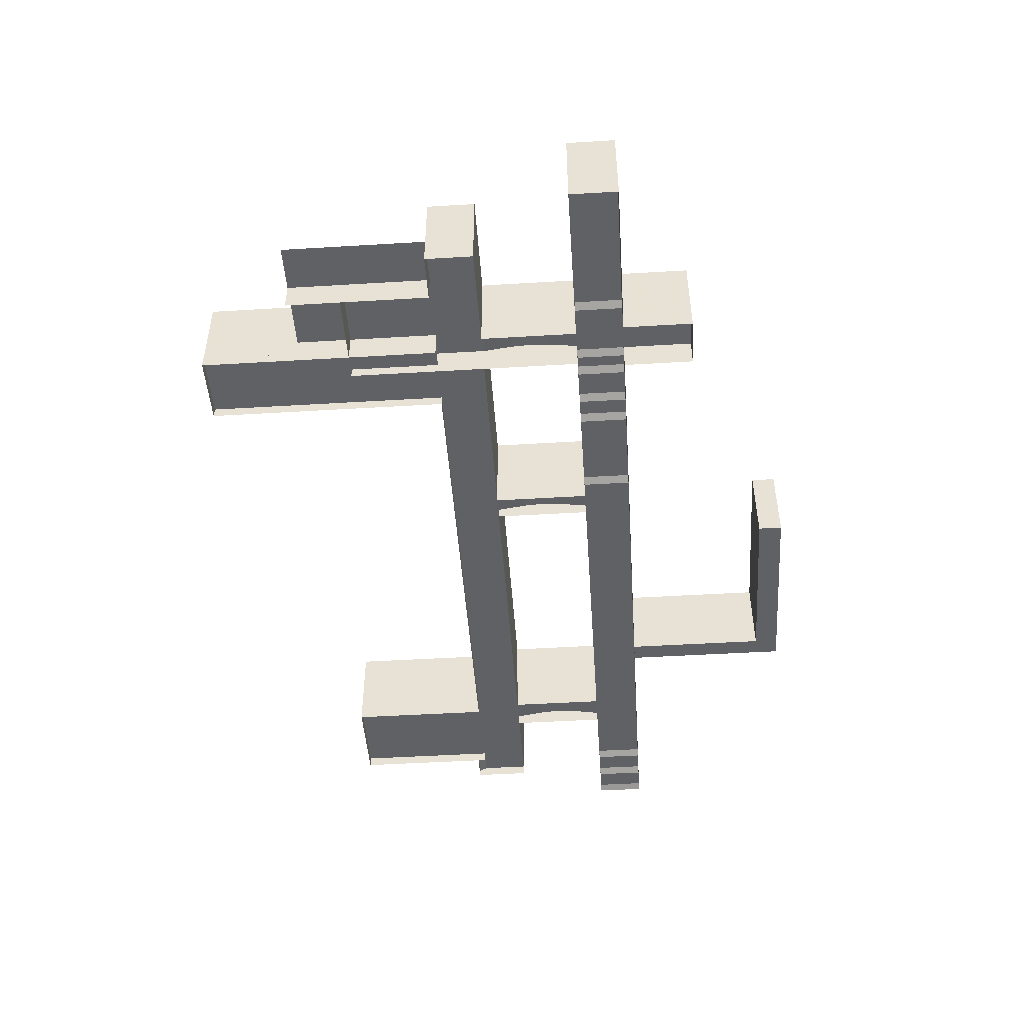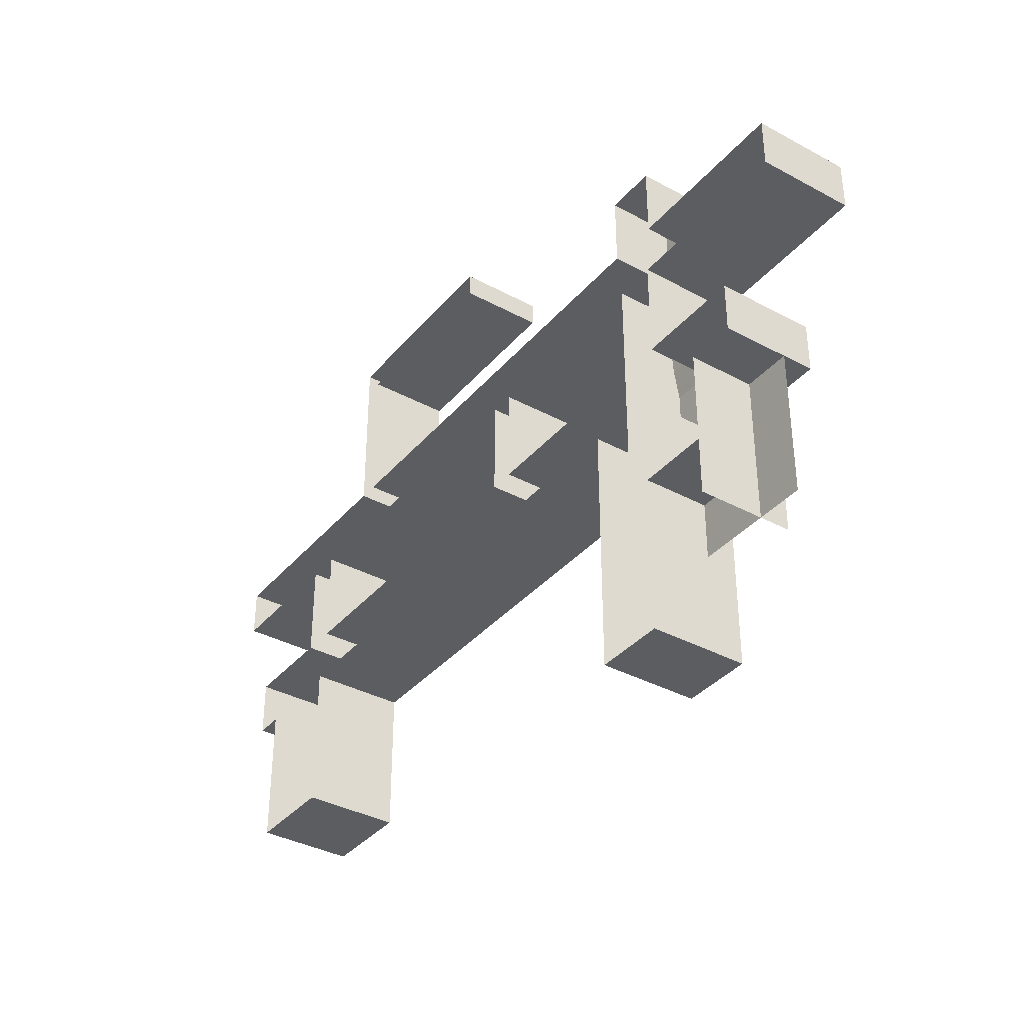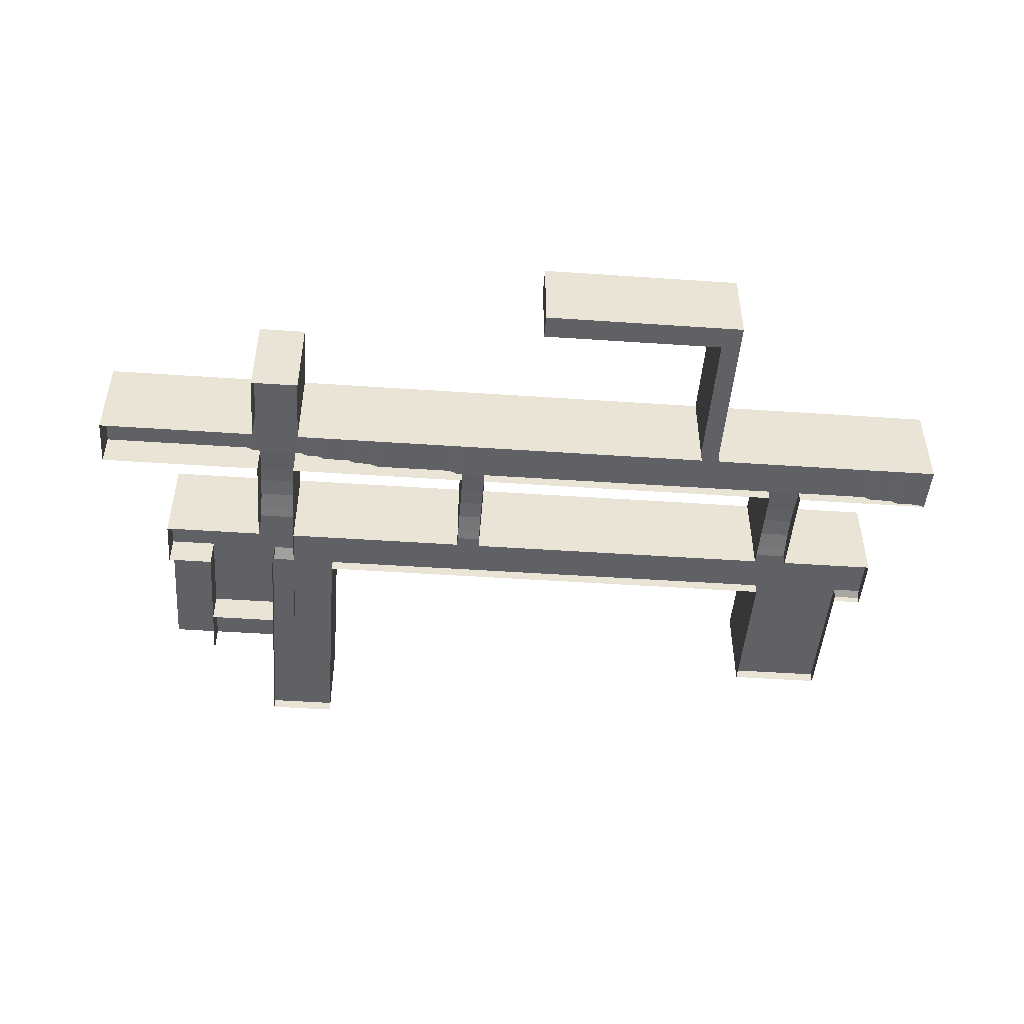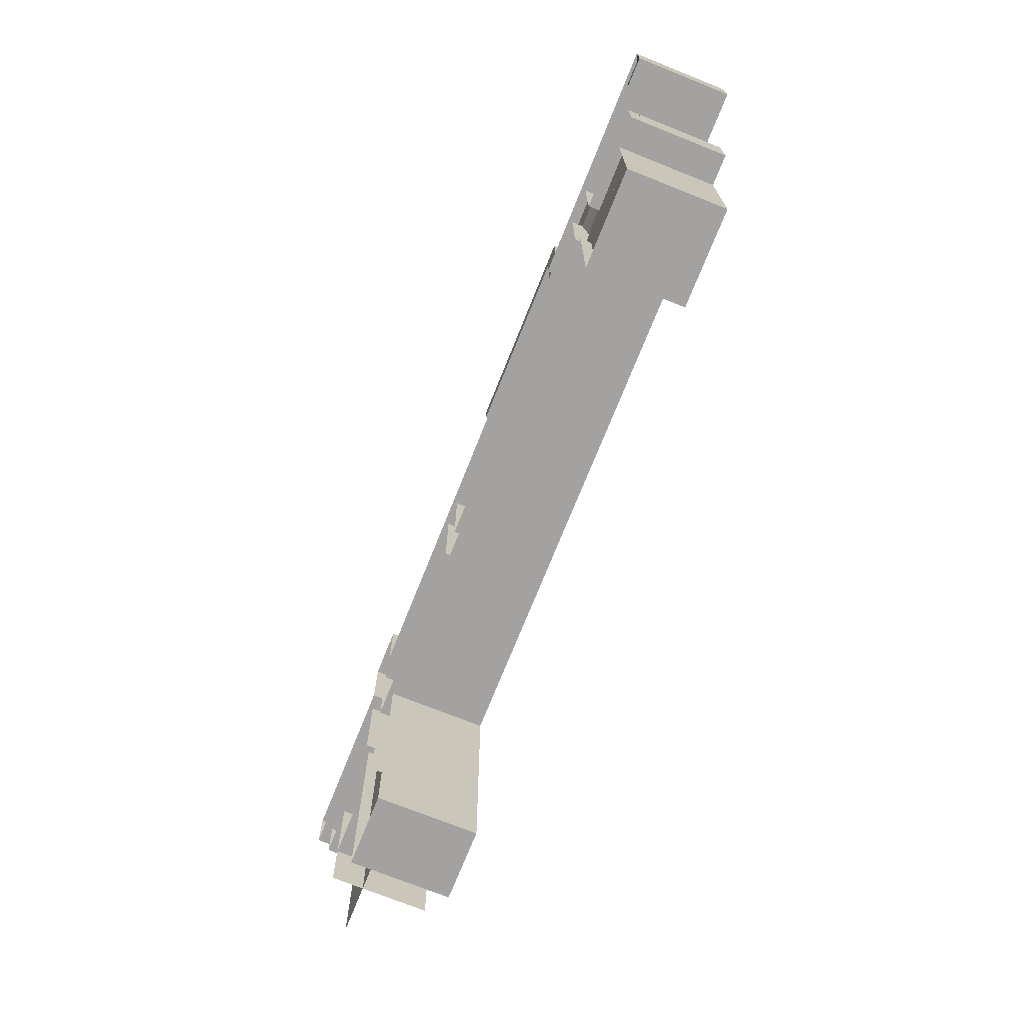
<metadata>
{"format":"obj","ext":"obj","renderer":"f3d","projection":"perspective","resolution":1024,"background":"white","views":[{"elev":-47.5,"azim":93.9,"up":"+Z"},{"elev":-36.7,"azim":55.0,"up":"+Y"},{"elev":-47.6,"azim":175.6,"up":"+Z"},{"elev":-72.7,"azim":-111.8,"up":"+Y"}]}
</metadata>
<code>
g Collision
v -0.8249 -0.76 -1.192e-09
v -0.9749 -0.76 0
v -0.9749 -0.66 -1.192e-09
v -0.8249 -0.76 -1.192e-09
v -0.9749 -0.66 -1.192e-09
v -0.8249 -0.66 -1.192e-09
v -0.9749 -0.46 -5.96e-10
v -1.585 -0.46 0
v -1.585 -0.36 -5.96e-10
v -0.9749 -0.46 -5.96e-10
v -1.585 -0.36 -5.96e-10
v -0.9749 -0.36 -1.192e-09
v -0.8249 -0.36 -1.192e-09
v -0.7409 -0.46 -8.941e-10
v -0.8249 -0.46 -1.192e-09
v -0.8249 -0.36 -1.192e-09
v -0.7409 -0.36 -5.96e-10
v -0.7309 -0.46 0
v -0.7309 -0.36 0
v -1.665 -0.46 0
v -1.681 -0.46 -0.008
v -1.681 -0.36 -0.008
v -1.665 -0.46 0
v -1.681 -0.36 -0.008
v -1.665 -0.36 0
v -0.3649 -0.66 0.04
v -0.07492 -0.66 0.04
v -0.07492 -0.76 0.04
v -0.3649 -0.66 0.04
v -0.07492 -0.76 0.04
v -0.3649 -0.76 0.04
v -0.3749 -0.36 0.04
v -0.2709 -0.36 0.04
v -0.2709 -0.46 0.04
v -0.3749 -0.36 0.04
v -0.2709 -0.46 0.04
v -0.3749 -0.46 0.04
v -1.665 -0.36 0
v -1.585 -0.36 -5.96e-10
v -1.585 -0.46 0
v -1.625 -0.46 0
v -1.665 -0.36 0
v -1.665 -0.46 0
v -0.7309 -0.46 0
v -0.7409 -0.46 -8.941e-10
v -0.7409 -0.36 -5.96e-10
v 0.05908 -0.36 0.048
v 0.05908 -0.46 0.048
v -0.2549 -0.46 0.048
v -0.3649 -0.796 0.024
v -0.3149 -0.796 0.024
v -0.3149 -0.89 0.024
v -0.3649 -0.76 0.04
v -0.3149 -0.76 0.04
v -0.3649 -0.796 0.024
v -0.3149 -0.89 0.024
v -0.3649 -0.89 0.024
v -0.3149 -0.796 0.024
v -0.3649 -0.76 0.04
v -0.3149 -0.946 0
v -0.3649 -0.946 0
v -0.3649 -0.89 0.024
v -0.3149 -0.946 0
v -0.3649 -0.89 0.024
v -0.3149 -0.89 0.024
v -1.681 -0.46 -0.008
v -1.725 -0.46 -0.008
v -1.725 -0.36 -0.008
v -1.681 -0.46 -0.008
v -1.725 -0.36 -0.008
v -1.681 -0.36 -0.008
v -1.741 -0.36 -0.016
v -1.725 -0.46 -0.008
v -1.741 -0.46 -0.016
v -1.741 -0.46 -0.016
v -1.785 -0.46 -0.016
v -1.785 -0.36 -0.016
v -1.741 -0.46 -0.016
v -1.785 -0.36 -0.016
v -1.741 -0.36 -0.016
v -1.801 -0.36 -0.0224
v -1.785 -0.36 -0.016
v -1.785 -0.46 -0.016
v -1.801 -0.36 -0.0224
v -1.785 -0.46 -0.016
v -1.801 -0.46 -0.0224
v -0.5509 -0.36 0.008
v -0.5509 -0.46 0.008
v -0.7149 -0.46 0.008
v -0.3909 -0.46 0.032
v -0.4149 -0.46 0.032
v -0.4149 -0.36 0.032
v -0.3909 -0.46 0.032
v -0.4149 -0.36 0.032
v -0.3909 -0.36 0.032
v -0.4309 -0.36 0.024
v -0.4149 -0.46 0.032
v -0.4309 -0.46 0.024
v -0.4309 -0.46 0.024
v -0.4849 -0.46 0.024
v -0.4849 -0.36 0.024
v -0.4309 -0.46 0.024
v -0.4849 -0.36 0.024
v -0.4309 -0.36 0.024
v -0.5009 -0.36 0.016
v -0.4849 -0.46 0.024
v -0.5009 -0.46 0.016
v -0.5009 -0.46 0.016
v -0.5349 -0.46 0.016
v -0.5349 -0.36 0.016
v -0.5009 -0.46 0.016
v -0.5349 -0.36 0.016
v -0.5009 -0.36 0.016
v -0.9749 -0.46 -5.96e-10
v -0.9749 -0.36 -1.192e-09
v -0.8249 -0.36 -1.192e-09
v -0.8249 -0.46 -1.192e-09
v -0.9749 -0.76 0
v -1.585 -0.76 0
v -1.585 -0.66 -1.192e-09
v -0.9749 -0.66 -1.192e-09
v -0.8249 -0.66 -1.192e-09
v -0.3649 -0.66 -1.192e-09
v -0.3649 -0.76 -8.941e-10
v -0.8249 -0.76 -1.192e-09
v -0.3649 -0.48 0.04358
v -0.3649 -0.46 0.04
v -0.2849 -0.46 0.04
v -0.2849 -0.48 0.04358
v -0.3649 -0.52 0.05013
v -0.2849 -0.52 0.05013
v -0.3649 -0.56 0.05307
v -0.2849 -0.56 0.05307
v -0.3649 -0.6 0.05013
v -0.2849 -0.6 0.05013
v -0.3649 -0.64 0.04358
v -0.2849 -0.64 0.04358
v -0.3649 -0.66 0.04
v -0.2849 -0.66 0.04
v -1.515 -0.48 0.003578
v -1.515 -0.46 0
v -1.445 -0.46 1.431e-08
v -1.445 -0.48 0.003578
v -1.515 -0.52 0.01013
v -1.445 -0.52 0.01013
v -1.515 -0.56 0.01307
v -1.445 -0.56 0.01307
v -1.515 -0.6 0.01013
v -1.445 -0.6 0.01013
v -1.515 -0.64 0.003578
v -1.445 -0.64 0.003578
v -1.515 -0.66 1.431e-08
v -1.445 -0.66 1.431e-08
v -1.585 -0.66 -1.192e-09
v -1.585 -0.76 0
v -1.715 -0.76 0
v -1.715 -0.66 0
v -1.655 -1.06 -1.192e-09
v -1.655 -0.76 -5.96e-10
v -1.465 -0.76 -1.192e-09
v -1.465 -1.06 -1.192e-09
v -0.2749 -0.215 0.04
v -0.2749 -0.36 0.04
v -0.3749 -0.36 0.04
v -0.3749 -0.215 0.04
v 0.05908 -0.36 0.048
v -0.2549 -0.46 0.048
v -0.2549 -0.36 0.048
v -0.2709 -0.46 0.04
v -0.2709 -0.36 0.04
v -0.3149 -1.06 0.04
v -0.3149 -0.76 0.04
v -0.07492 -0.76 0.04
v -0.07492 -1.06 0.04
v -0.4549 -1.26 0
v -0.4549 -1.06 0
v -0.3149 -1.06 0
v -0.3149 -1.26 0
v -0.4549 -1.06 0
v -0.4549 -0.76 0
v -0.3149 -0.76 0
v -0.3149 -1.06 0
v -0.7949 -0.48 0.003578
v -0.7949 -0.46 0
v -0.7449 -0.46 1.431e-08
v -0.7449 -0.48 0.003578
v -0.7949 -0.52 0.01013
v -0.7449 -0.52 0.01013
v -0.7949 -0.56 0.01307
v -0.7449 -0.56 0.01307
v -0.7949 -0.6 0.01013
v -0.7449 -0.6 0.01013
v -0.7949 -0.64 0.003578
v -0.7449 -0.64 0.003578
v -0.7949 -0.66 1.431e-08
v -0.7449 -0.66 1.431e-08
v -0.5509 -0.36 0.008
v -0.7149 -0.46 0.008
v -0.7149 -0.36 0.008
v -0.7309 -0.36 -5.96e-10
v -0.7309 -0.46 -5.96e-10
v -0.3749 -0.46 0.04
v -0.3909 -0.46 0.032
v -0.3909 -0.36 0.032
v -0.3749 -0.36 0.04
v -0.5509 -0.36 0.008
v -0.5349 -0.36 0.016
v -0.5349 -0.46 0.016
v -0.5509 -0.46 0.008
v -1.315 -0.36 -1.192e-09
v -1.315 -0.06 -1.192e-09
v -1.275 -0.06 -1.192e-09
v -1.275 -0.36 -1.192e-09
v -1.275 -0.01 -8.941e-10
v -1.275 -0.06 -1.192e-09
v -1.315 -0.06 -1.192e-09
v -1.315 -0.01 -5.96e-10
v -1.275 -0.06 -1.192e-09
v -1.275 -0.01 -8.941e-10
v -0.8949 -0.01 -1.043e-09
v -0.8949 -0.06 -1.192e-09
v -1.315 -0.36 -1.192e-09
v -1.315 -0.36 0.17
v -1.315 -0.06 0.17
v -1.315 -0.06 -1.192e-09
v -0.8949 -0.06 -1.192e-09
v -0.8949 -0.06 0.17
v -1.275 -0.06 0.17
v -1.275 -0.06 -1.192e-09
v -1.275 -0.01 -8.941e-10
v -1.275 -0.01 0.17
v -0.8949 -0.01 0.17
v -0.8949 -0.01 -1.043e-09
v -1.315 -0.06 -1.192e-09
v -1.315 -0.06 0.17
v -1.315 -0.01 0.17
v -1.315 -0.01 -5.96e-10
v -1.275 -0.06 -1.192e-09
v -1.275 -0.06 0.17
v -1.275 -0.36 0.17
v -1.275 -0.36 -1.192e-09
v -1.315 -0.01 -5.96e-10
v -1.315 -0.01 0.17
v -1.275 -0.01 0.17
v -1.275 -0.01 -8.941e-10
v -1.801 -0.36 -0.0224
v -1.801 -0.36 0.17
v -1.315 -0.36 0.17
v -1.315 -0.36 -0.0224
v -1.275 -0.36 -0.0224
v -1.275 -0.36 0.17
v -0.3749 -0.36 0.17
v -0.3749 -0.36 -0.0224
v -0.8949 -0.01 -1.043e-09
v -0.8949 -0.01 0.17
v -0.8949 -0.06 0.17
v -0.8949 -0.06 -1.192e-09
v -1.515 -0.46 -0.0224
v -1.515 -0.46 0.17
v -1.801 -0.46 0.17
v -1.801 -0.46 -0.0224
v -0.7949 -0.46 -0.0224
v -0.7949 -0.46 0.17
v -1.445 -0.46 0.17
v -1.445 -0.46 -0.0224
v -1.801 -0.36 -0.0224
v -1.801 -0.46 -0.0224
v -1.801 -0.46 0.17
v -1.801 -0.36 0.17
v -0.2749 -0.36 -0.0224
v -0.2749 -0.36 0.17
v 0.05908 -0.36 0.17
v 0.05908 -0.36 -0.0224
v -0.3749 -0.215 -0.0224
v -0.3749 -0.215 0.17
v -0.2749 -0.215 0.17
v -0.2749 -0.215 -0.0224
v -0.2749 -0.36 -0.0224
v -0.2749 -0.215 -0.0224
v -0.2749 -0.215 0.17
v -0.2749 -0.36 0.17
v -0.3749 -0.36 0.17
v -0.3749 -0.215 0.17
v -0.3749 -0.215 -0.0224
v -0.3749 -0.36 -0.0224
v 0.05908 -0.46 -0.0224
v 0.05908 -0.46 0.17
v -0.2849 -0.46 0.17
v -0.2849 -0.46 -0.0224
v -0.2849 -0.66 -0.0224
v -0.2849 -0.66 0.17
v -0.07492 -0.66 0.17
v -0.07492 -0.66 -0.0224
v -0.2849 -0.46 0.17
v -0.2849 -0.66 0.17
v -0.2849 -0.66 -0.0224
v -0.2849 -0.46 -0.0224
v -0.07492 -0.76 -0.0224
v -0.07492 -0.76 0.17
v -0.1709 -0.76 0.17
v -0.1709 -0.76 -0.0224
v -0.1709 -0.76 -0.0224
v -0.1709 -0.76 0.17
v -0.1709 -1.06 0.17
v -0.1709 -1.06 -0.0224
v -0.1709 -0.9452 -0.0224
v -0.1709 -0.9452 0.17
v -0.3149 -0.9452 0.17
v -0.3149 -0.9452 -0.0224
v -0.3149 -0.76 -0.0224
v -0.3149 -0.76 0.17
v -0.3149 -1.26 0.17
v -0.3149 -1.26 -0.0224
v -0.3149 -1.26 -0.0224
v -0.3149 -1.26 0.17
v -0.4549 -1.26 0.17
v -0.4549 -1.26 -0.0224
v -0.4549 -1.26 -0.0224
v -0.4549 -1.26 0.17
v -0.4549 -0.76 0.17
v -0.4549 -0.76 -0.0224
v -0.4549 -0.76 -0.0224
v -0.4549 -0.76 0.17
v -1.465 -0.76 0.17
v -1.465 -0.76 -0.0224
v -1.465 -1.06 -0.0224
v -1.465 -1.06 0.17
v -1.655 -1.06 0.17
v -1.655 -1.06 -0.0224
v -1.465 -0.76 0.17
v -1.465 -1.06 0.17
v -1.465 -1.06 -0.0224
v -1.465 -0.76 -0.0224
v -1.655 -1.06 0.17
v -1.655 -0.76 0.17
v -1.655 -0.76 -0.0224
v -1.655 -1.06 -0.0224
v -1.715 -0.776 0.17
v -1.715 -0.66 0.17
v -1.715 -0.66 -0.0224
v -1.715 -0.776 -0.0224
v -1.655 -0.776 0.17
v -1.715 -0.776 0.17
v -1.715 -0.776 -0.0224
v -1.655 -0.776 -0.0224
v -1.715 -0.66 0.17
v -1.515 -0.66 0.17
v -1.515 -0.66 -0.0224
v -1.715 -0.66 -0.0224
v -1.515 -0.46 0.17
v -1.515 -0.46 -0.0224
v -1.515 -0.66 -0.0224
v -1.515 -0.66 0.17
v -1.445 -0.66 0.17
v -1.445 -0.66 -0.0224
v -1.445 -0.46 -0.0224
v -1.445 -0.46 0.17
v -0.7449 -0.66 0.17
v -0.7449 -0.66 -0.0224
v -0.7449 -0.46 -0.0224
v -0.7449 -0.46 0.17
v -0.7949 -0.46 0.17
v -0.7949 -0.46 -0.0224
v -0.7949 -0.66 -0.0224
v -0.7949 -0.66 0.17
v -0.07492 -0.66 0.17
v -0.07492 -0.76 0.17
v -0.07492 -0.76 -0.0224
v -0.07492 -0.66 -0.0224
v 0.05908 -0.36 0.17
v 0.05908 -0.46 0.17
v 0.05908 -0.46 -0.0224
v 0.05908 -0.36 -0.0224
v -0.3649 -0.946 0.17
v -0.3649 -0.46 0.17
v -0.3649 -0.46 -0.0224
v -0.3649 -0.946 -0.0224
v -0.3649 -0.66 0.17
v -0.3649 -0.66 -0.0224
v -0.7449 -0.66 -0.0224
v -0.7449 -0.66 0.17
v -0.7949 -0.66 0.17
v -0.7949 -0.66 -0.0224
v -1.445 -0.66 -0.0224
v -1.445 -0.66 0.17
v -0.7449 -0.46 0.17
v -0.7449 -0.46 -0.0224
v -0.3649 -0.46 -0.0224
v -0.3649 -0.46 0.17
v -0.3149 -1.06 0.17
v -0.3149 -0.76 0.17
v -0.3149 -0.76 -0.0224
v -0.3149 -1.06 -0.0224
v -0.3649 -0.66 -0.0224
v -0.3649 -0.66 0.17
v -0.3649 -0.946 0.17
v -0.3649 -0.946 -0.0224
v -1.655 -0.76 -1.192e-09
v -1.655 -0.776 -0.008
v -1.715 -0.776 -0.008
v -1.715 -0.76 0
v -1.655 -1.06 0.17
v -1.655 -1.06 -0.0224
v -1.655 -0.76 -0.0224
v -1.655 -0.76 0.17
g Collision_0
f 3 2 1
f 6 5 4
f 9 8 7
f 12 11 10
f 15 14 13
f 14 17 16
f 19 17 18
f 22 21 20
f 25 24 23
f 28 27 26
f 31 30 29
f 34 33 32
f 37 36 35
f 40 39 38
f 42 41 40
f 42 43 41
f 46 45 44
f 49 48 47
f 52 51 50
f 54 53 51
f 57 56 55
f 59 55 58
f 62 61 60
f 65 64 63
f 68 67 66
f 71 70 69
f 73 70 72
f 74 73 72
f 77 76 75
f 80 79 78
f 83 82 81
f 86 85 84
f 89 88 87
f 92 91 90
f 95 94 93
f 97 94 96
f 98 97 96
f 101 100 99
f 104 103 102
f 106 103 105
f 107 106 105
f 110 109 108
f 113 112 111
f 116 115 114
f 117 116 114
f 120 119 118
f 121 120 118
f 124 123 122
f 125 124 122
f 128 127 126
f 129 128 126
f 126 130 129
f 130 131 129
f 130 132 131
f 132 133 131
f 132 134 133
f 134 135 133
f 134 136 135
f 136 137 135
f 137 136 138
f 139 137 138
f 142 141 140
f 143 142 140
f 140 144 143
f 144 145 143
f 144 146 145
f 146 147 145
f 146 148 147
f 148 149 147
f 148 150 149
f 150 151 149
f 151 150 152
f 153 151 152
f 156 155 154
f 157 156 154
f 160 159 158
f 161 160 158
f 164 163 162
f 165 164 162
f 168 167 166
f 167 168 169
f 168 170 169
f 173 172 171
f 174 173 171
f 177 176 175
f 178 177 175
f 181 180 179
f 182 181 179
f 185 184 183
f 186 185 183
f 183 187 186
f 187 188 186
f 187 189 188
f 189 190 188
f 189 191 190
f 191 192 190
f 191 193 192
f 193 194 192
f 194 193 195
f 196 194 195
f 199 198 197
f 198 199 200
f 201 198 200
f 204 203 202
f 205 204 202
f 208 207 206
f 209 208 206
f 212 211 210
f 213 212 210
f 216 215 214
f 217 216 214
f 220 219 218
f 221 220 218
f 224 223 222
f 225 224 222
f 228 227 226
f 229 228 226
f 232 231 230
f 233 232 230
f 236 235 234
f 237 236 234
f 240 239 238
f 241 240 238
f 244 243 242
f 245 244 242
f 248 247 246
f 249 248 246
f 252 251 250
f 253 252 250
f 256 255 254
f 257 256 254
f 260 259 258
f 261 260 258
f 264 263 262
f 265 264 262
f 268 267 266
f 269 268 266
f 272 271 270
f 273 272 270
f 276 275 274
f 277 276 274
f 280 279 278
f 281 280 278
f 284 283 282
f 285 284 282
f 288 287 286
f 289 288 286
f 292 291 290
f 293 292 290
f 296 295 294
f 297 296 294
f 300 299 298
f 301 300 298
f 304 303 302
f 305 304 302
f 308 307 306
f 309 308 306
f 312 311 310
f 313 312 310
f 316 315 314
f 317 316 314
f 320 319 318
f 321 320 318
f 324 323 322
f 325 324 322
f 328 327 326
f 329 328 326
f 332 331 330
f 333 332 330
f 336 335 334
f 337 336 334
f 340 339 338
f 341 340 338
f 344 343 342
f 345 344 342
f 348 347 346
f 349 348 346
f 352 351 350
f 353 352 350
f 356 355 354
f 357 356 354
f 360 359 358
f 361 360 358
f 364 363 362
f 365 364 362
f 368 367 366
f 369 368 366
f 372 371 370
f 373 372 370
f 376 375 374
f 377 376 374
f 380 379 378
f 381 380 378
f 384 383 382
f 385 384 382
f 388 387 386
f 389 388 386
f 392 391 390
f 393 392 390
f 396 395 394
f 397 396 394
f 400 399 398
f 401 400 398
f 404 403 402
f 405 404 402

</code>
